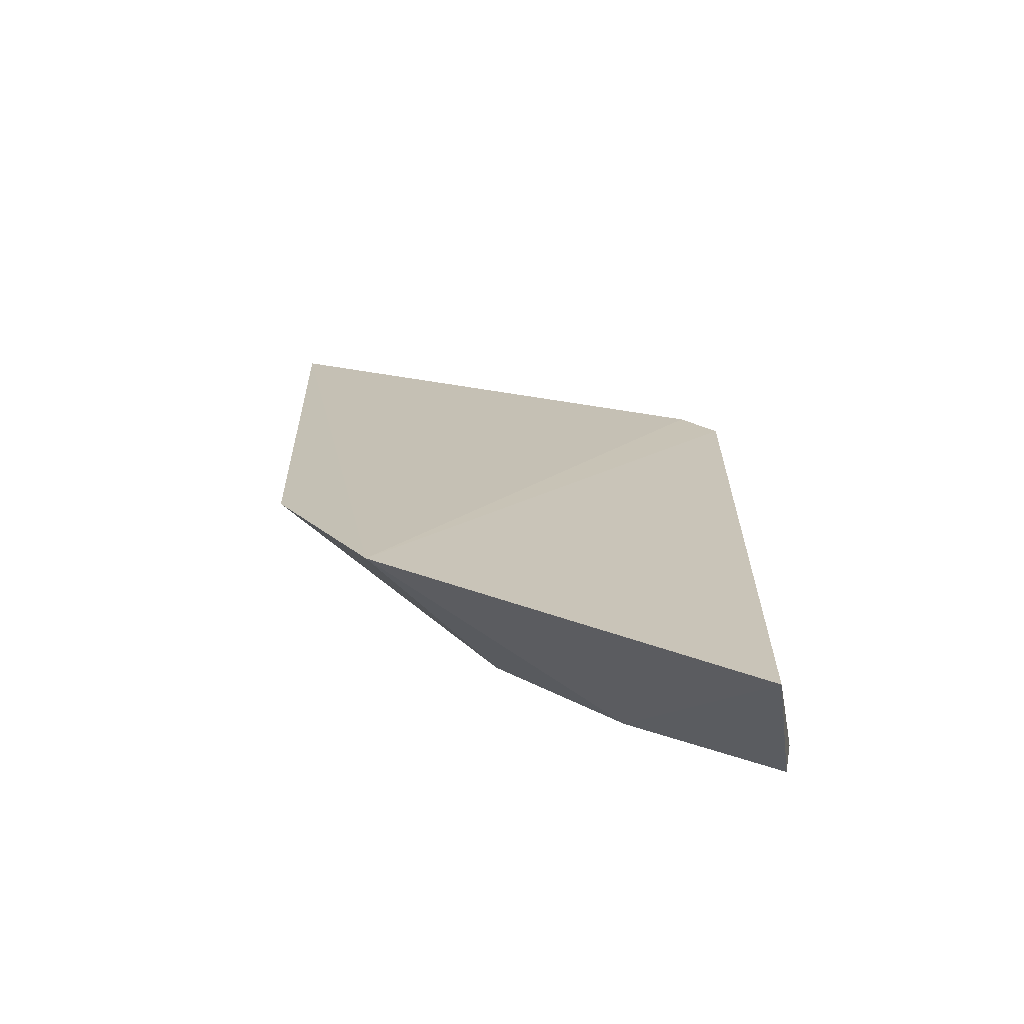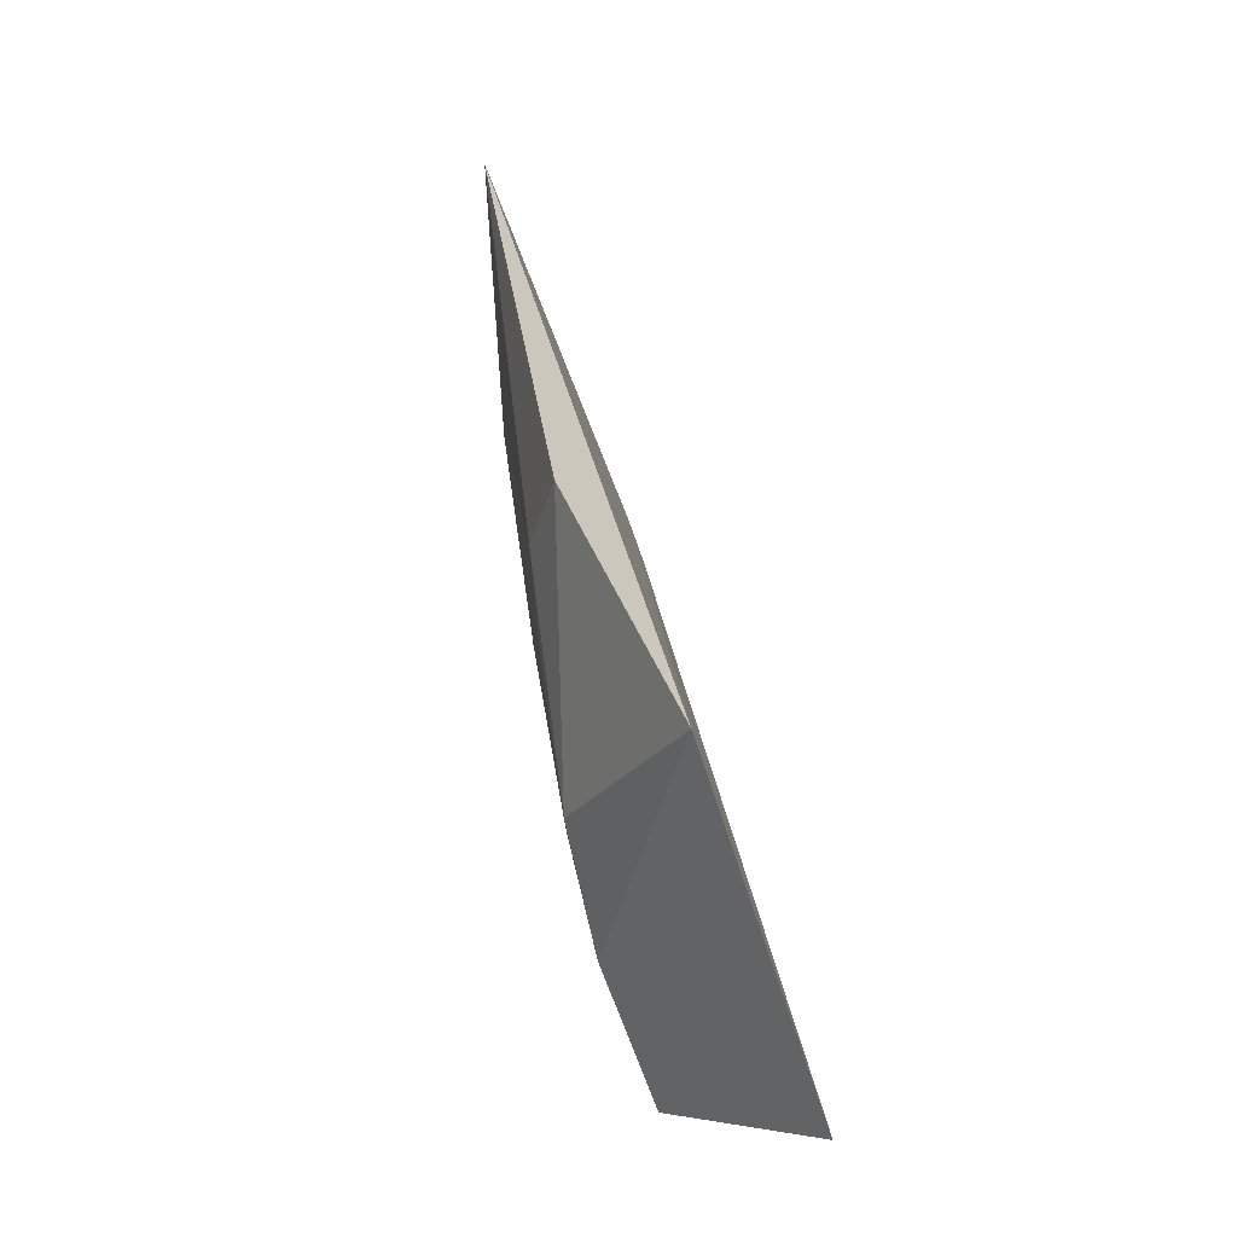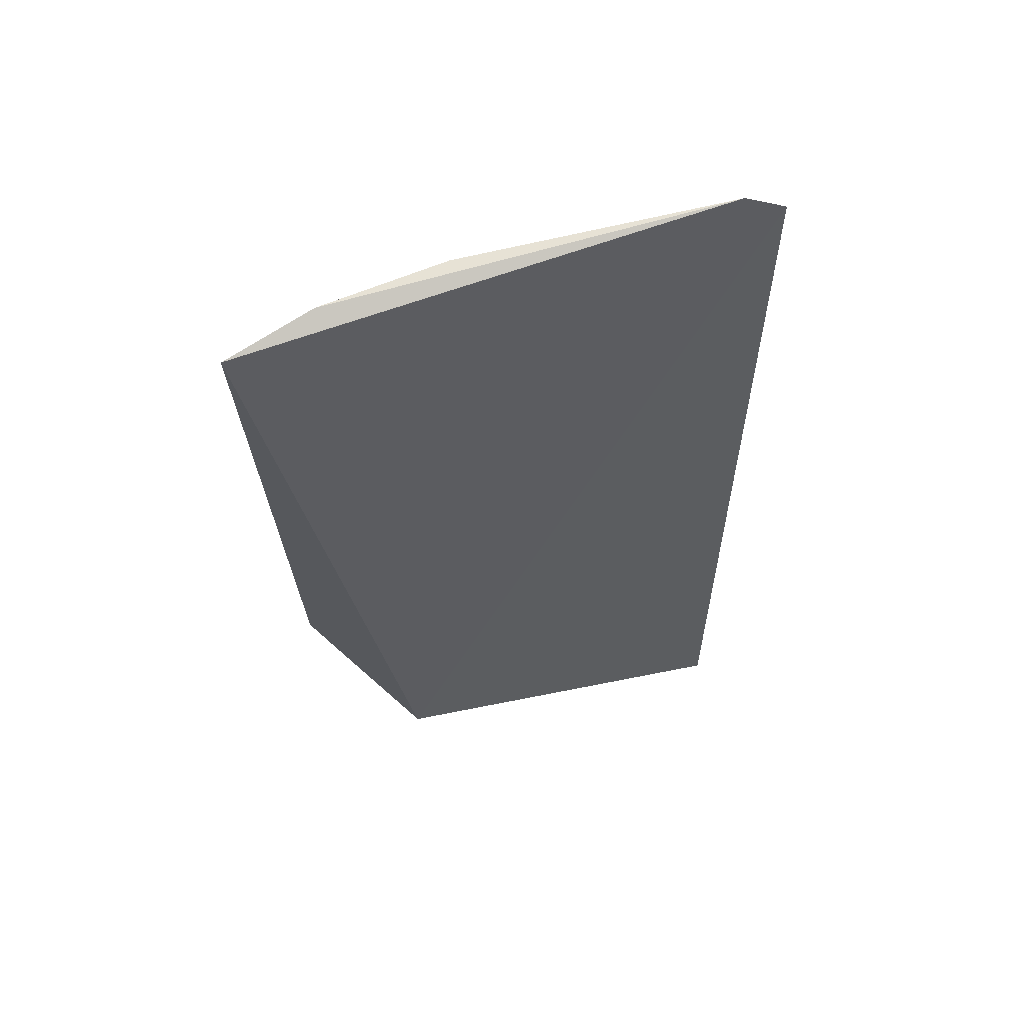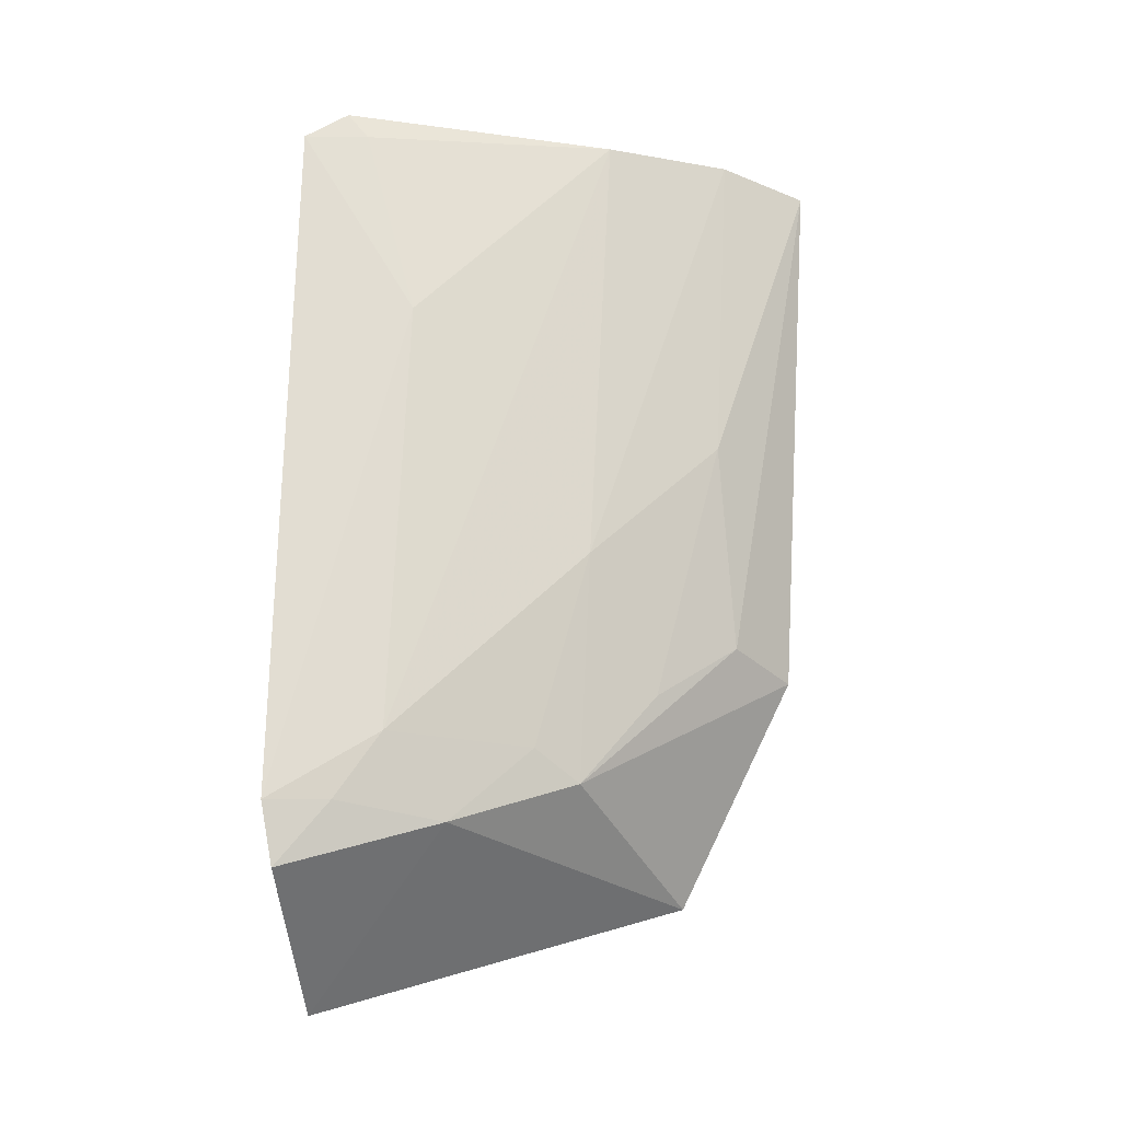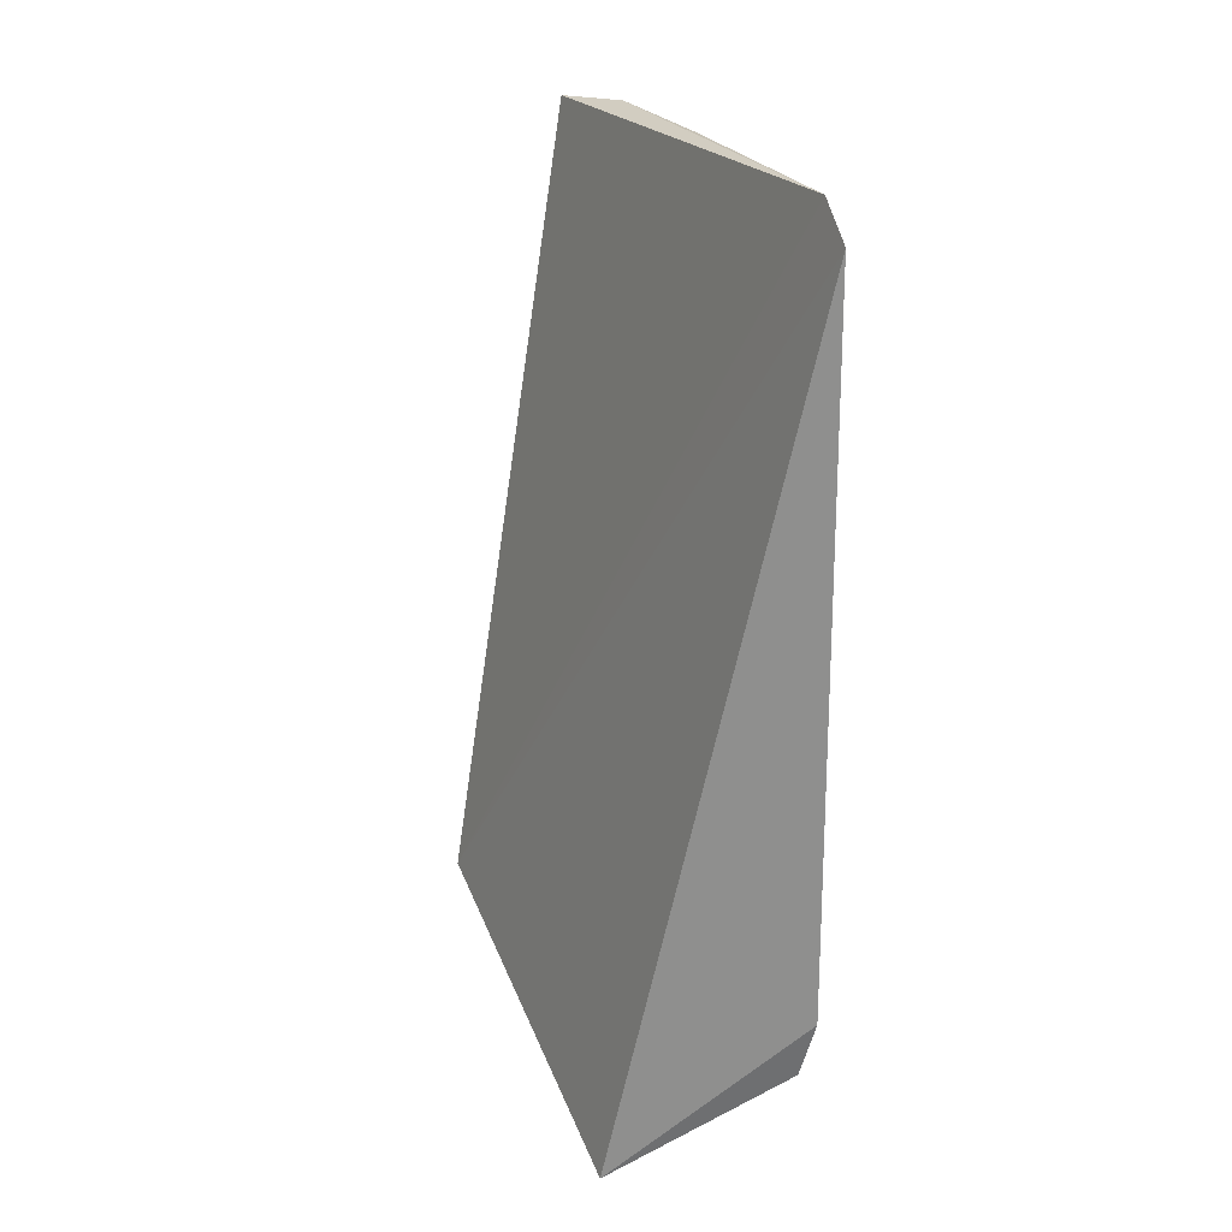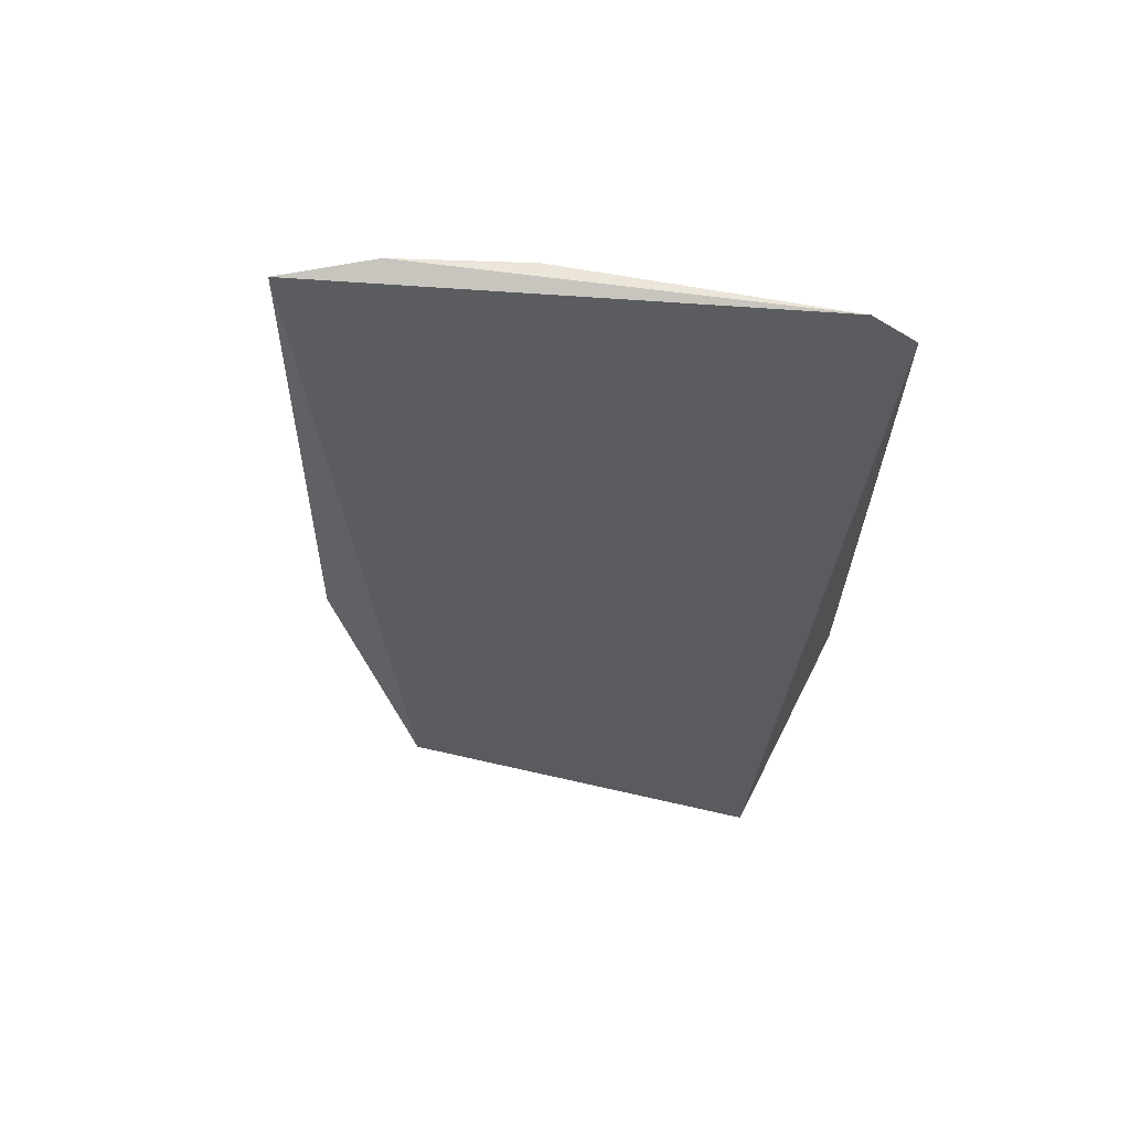
<metadata>
{"format":"obj","ext":"obj","renderer":"f3d","projection":"perspective","resolution":1024,"background":"white","views":[{"elev":-60.9,"azim":98.3,"up":"+Y"},{"elev":-48.1,"azim":36.0,"up":"+Y"},{"elev":68.8,"azim":91.1,"up":"+Y"},{"elev":-21.0,"azim":-85.8,"up":"+Y"},{"elev":25.5,"azim":174.2,"up":"+Y"},{"elev":67.8,"azim":114.9,"up":"+Y"}]}
</metadata>
<code>
v -0.1852 -0.4674 -0.004782
v -0.1593 -0.4396 0.07865
v -0.2161 -0.4314 0.02928
v -0.2 -0.2632 0.09343
v -0.2284 -0.2671 -0.006304
v -0.1863 -0.384 0.09283
v -0.1884 -0.266 0.1125
v -0.2294 -0.4291 -0.008105
v -0.2038 -0.4204 0.05724
v -0.2263 -0.2603 0.003569
v -0.1707 -0.3881 0.1052
v -0.2263 -0.443 -0.005857
v -0.2251 -0.4133 0.0165
v -0.1971 -0.3377 0.08974
v -0.2121 -0.2638 0.06564
v -0.2258 -0.3127 0.02048
v -0.2109 -0.3685 0.06014
v -0.2258 -0.4284 0.006133
v -0.1968 -0.3983 0.07436
v -0.2261 -0.2665 0.00845
v -0.2104 -0.4137 0.04769
f 1 2 3
f 5 2 1
f 8 5 1
f 9 3 2
f 10 4 7
f 10 7 2
f 10 2 5
f 11 7 6
f 11 2 7
f 11 9 2
f 11 6 9
f 12 8 1
f 12 1 3
f 14 7 4
f 14 6 7
f 15 4 10
f 16 5 8
f 16 8 13
f 16 13 15
f 17 14 4
f 17 15 13
f 17 4 15
f 18 12 3
f 18 3 13
f 18 13 8
f 18 8 12
f 19 9 6
f 19 6 14
f 19 17 9
f 19 14 17
f 20 10 5
f 20 5 16
f 20 16 15
f 20 15 10
f 21 17 13
f 21 13 3
f 21 3 9
f 21 9 17

</code>
